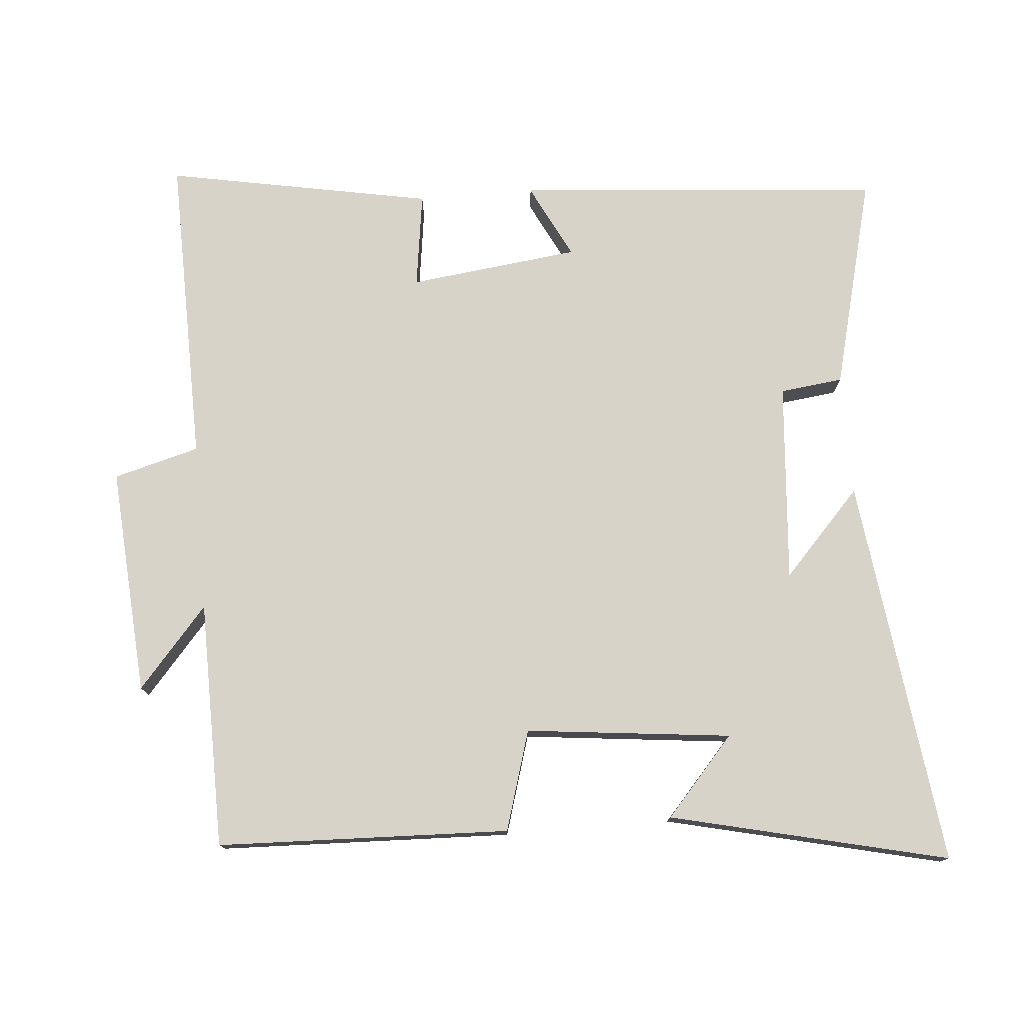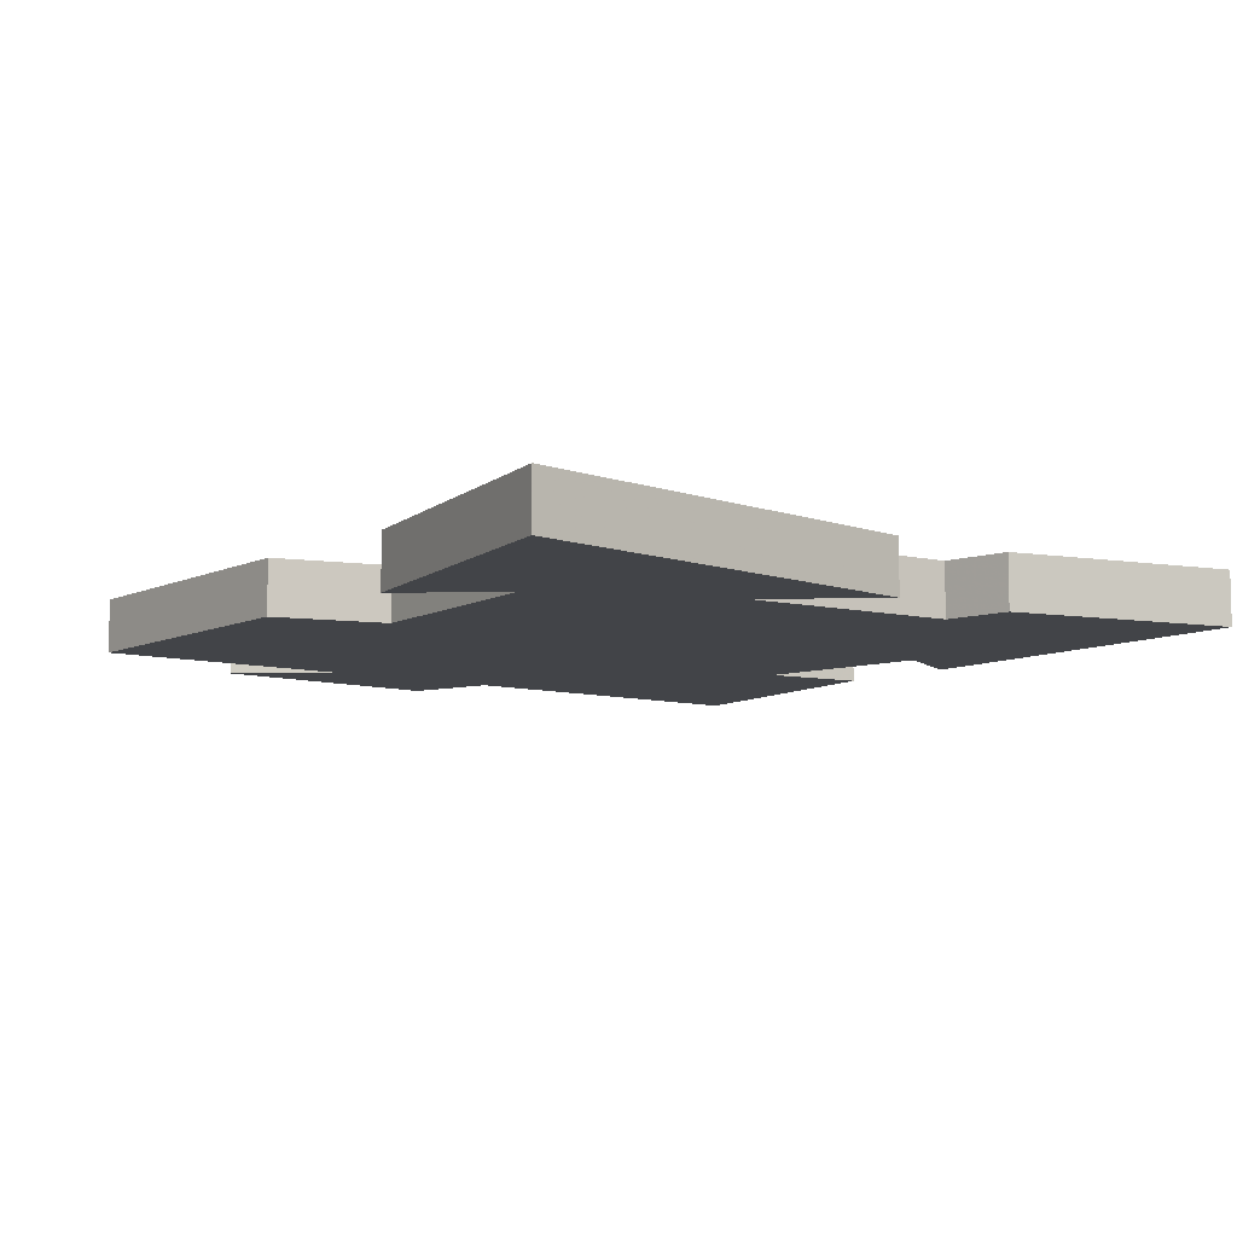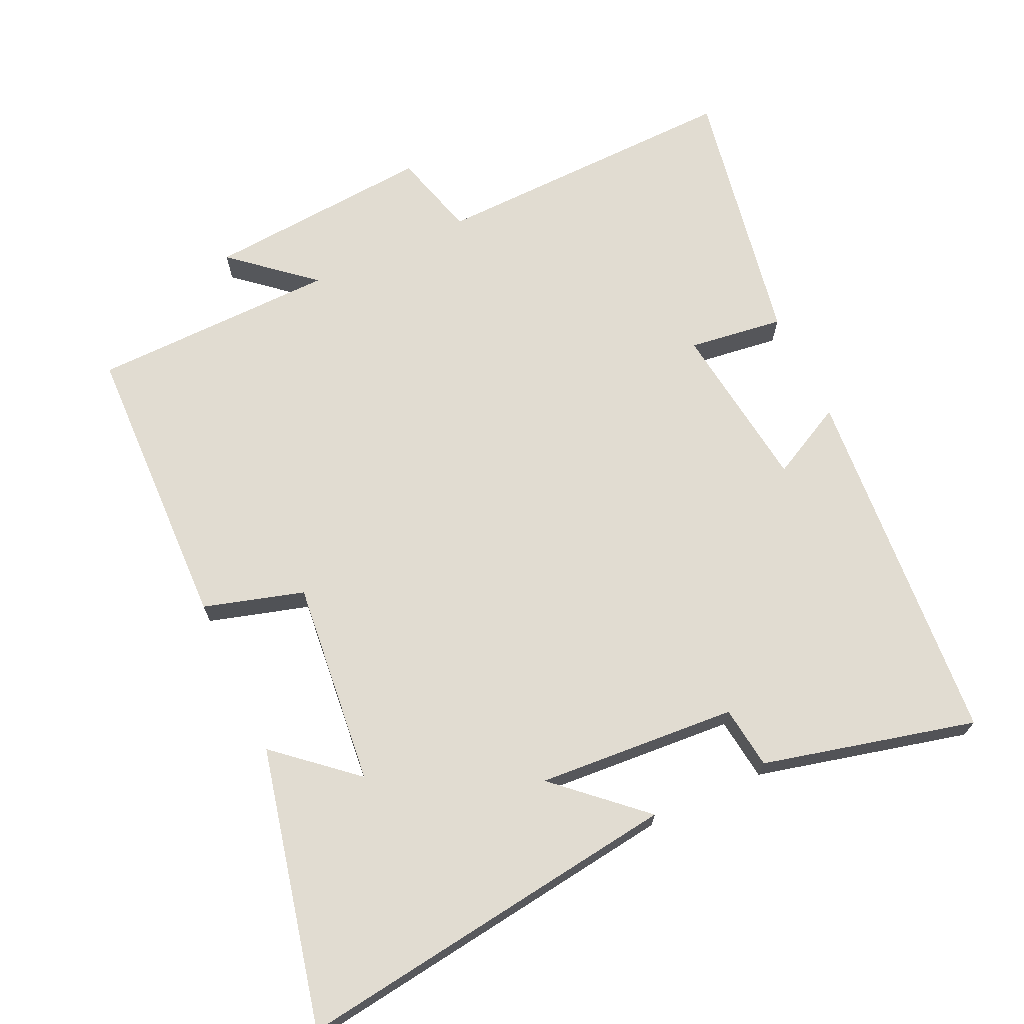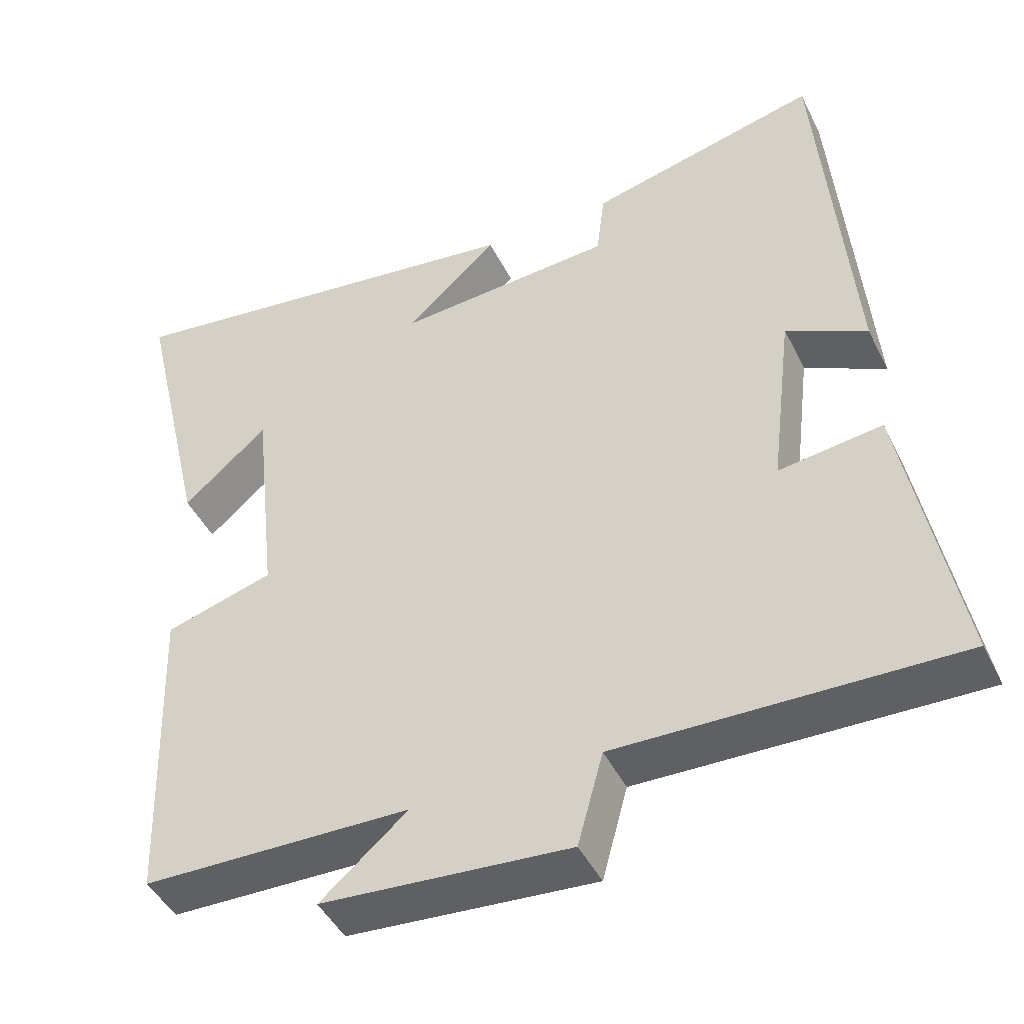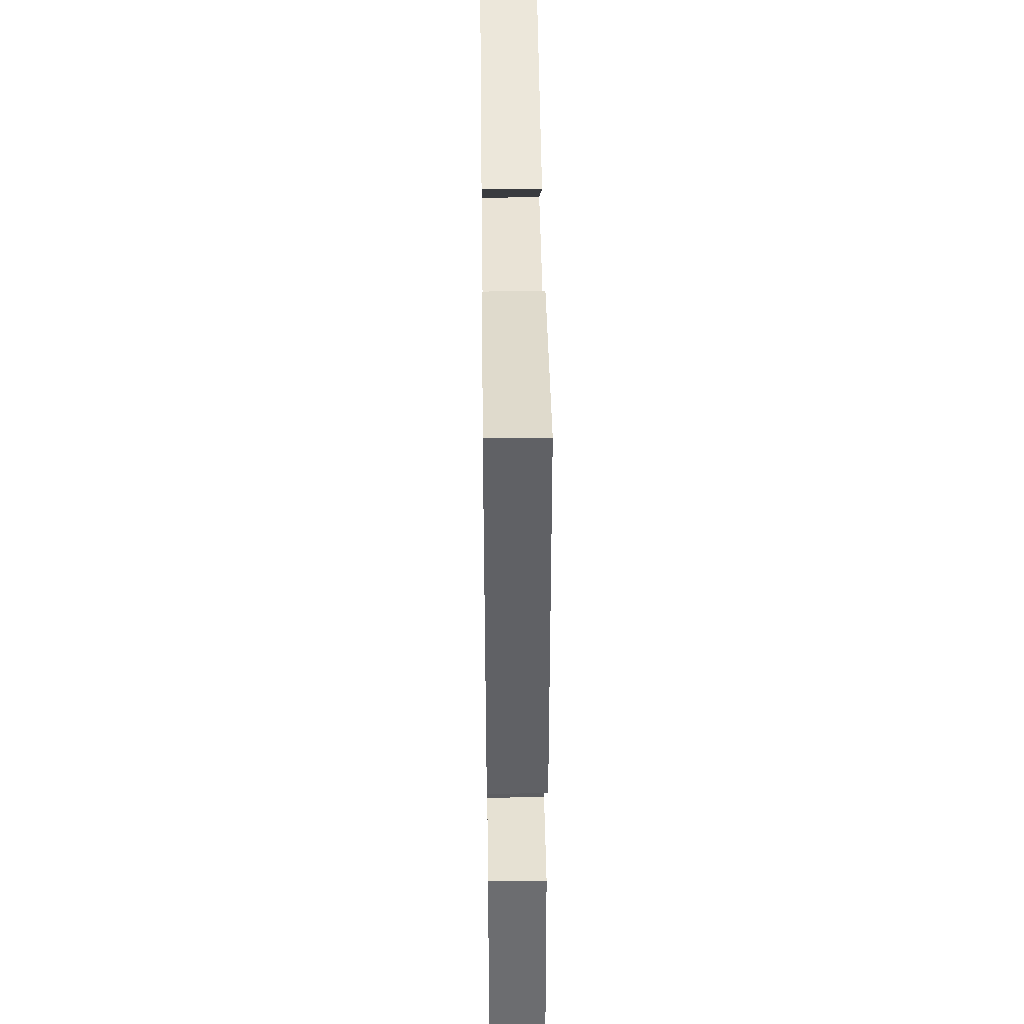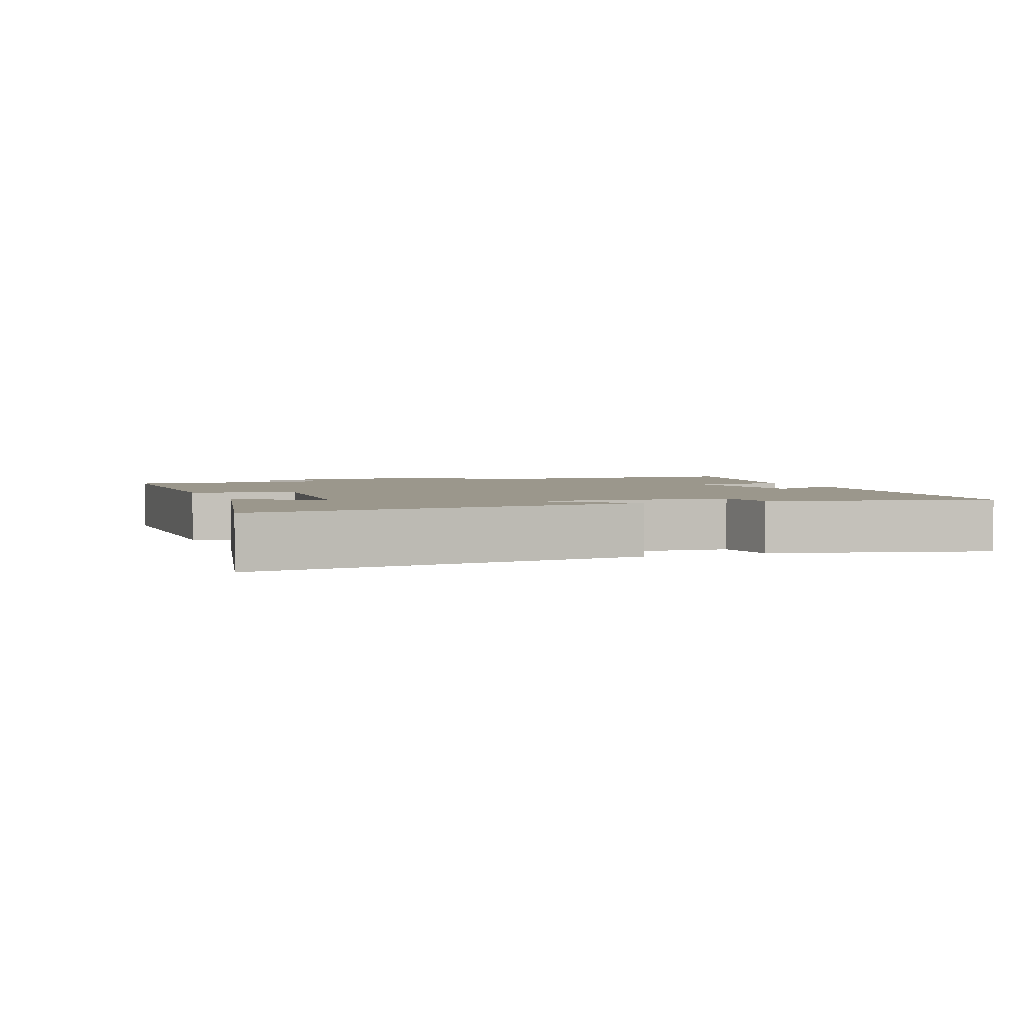
<metadata>
{"format":"obj","ext":"obj","renderer":"f3d","projection":"perspective","resolution":1024,"background":"white","views":[{"elev":76.7,"azim":-94.7,"up":"+Y"},{"elev":-7.9,"azim":-38.6,"up":"+Y"},{"elev":69.3,"azim":-25.2,"up":"+Y"},{"elev":-45.1,"azim":25.1,"up":"+Z"},{"elev":46.5,"azim":89.3,"up":"+Z"},{"elev":2.7,"azim":-21.2,"up":"+Y"}]}
</metadata>
<code>
v 0.571 0.07 -0.509
v 0.12 0.07 -0.5
v 0.086 0.07 -0.624
v -0.244 0.07 -0.6
v -0.128 0.07 -0.5
v -0.486 0.07 -0.495
v -0.5 0.07 -0.071
v -0.355 0.07 -0.028
v -0.387 0.07 0.27
v -0.5 0.07 0.171
v -0.593 0.07 0.573
v -0.029 0.07 0.5
v -0.152 0.07 0.387
v 0.138 0.07 0.409
v 0.149 0.07 0.5
v 0.457 0.07 0.577
v 0.5 0.07 0.048
v 0.392 0.07 0.103
v 0.362 0.07 -0.143
v 0.5 0.07 -0.124
v 0.571 0 -0.509
v 0.12 0 -0.5
v 0.086 0 -0.624
v -0.244 0 -0.6
v -0.128 0 -0.5
v -0.486 0 -0.495
v -0.5 0 -0.071
v -0.355 0 -0.028
v -0.387 0 0.27
v -0.5 0 0.171
v -0.593 0 0.573
v -0.029 0 0.5
v -0.152 0 0.387
v 0.138 0 0.409
v 0.149 0 0.5
v 0.457 0 0.577
v 0.5 0 0.048
v 0.392 0 0.103
v 0.362 0 -0.143
v 0.5 0 -0.124
f 19 20 1 2
f 18 19 2
f 16 17 18
f 15 16 18
f 14 15 18
f 13 14 18 2
f 11 12 13
f 9 10 11
f 9 11 13
f 13 2 3
f 9 13 3
f 8 9 3
f 5 6 7 8
f 3 4 5
f 3 5 8
f 22 21 40 39
f 22 39 38
f 38 37 36
f 38 36 35
f 38 35 34
f 22 38 34 33
f 33 32 31
f 31 30 29
f 33 31 29
f 23 22 33
f 23 33 29
f 23 29 28
f 28 27 26 25
f 25 24 23
f 28 25 23
f 1 21 22 2
f 2 22 23 3
f 3 23 24 4
f 4 24 25 5
f 5 25 26 6
f 6 26 27 7
f 7 27 28 8
f 8 28 29 9
f 9 29 30 10
f 10 30 31 11
f 11 31 32 12
f 12 32 33 13
f 13 33 34 14
f 14 34 35 15
f 15 35 36 16
f 16 36 37 17
f 17 37 38 18
f 18 38 39 19
f 19 39 40 20
f 20 40 21 1

</code>
